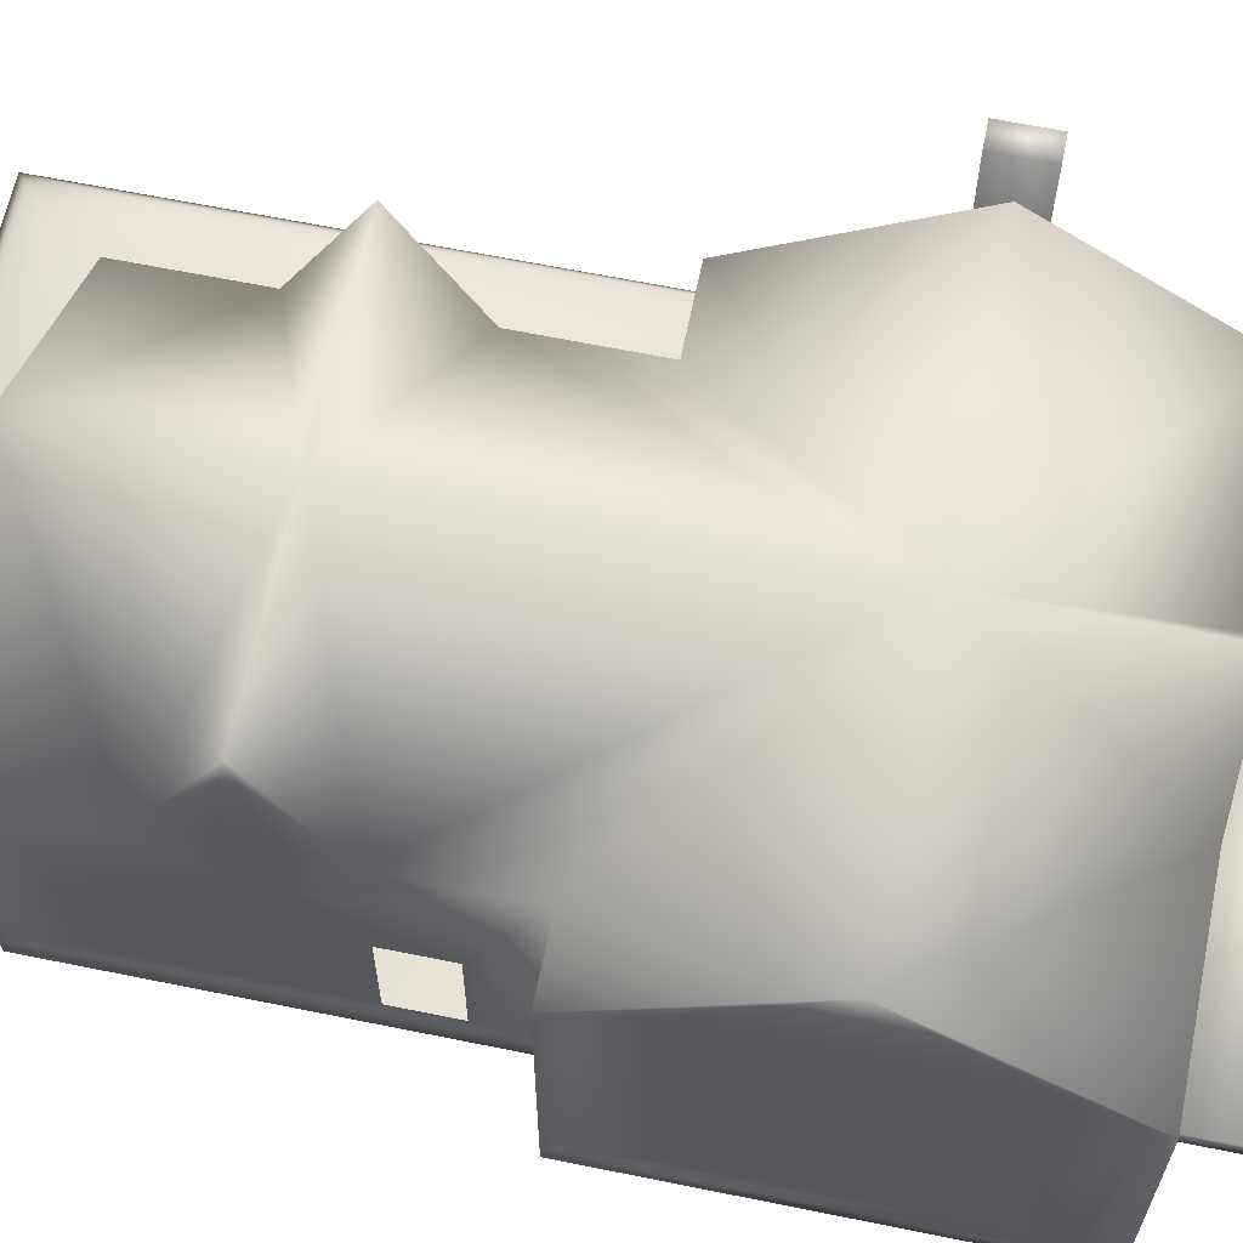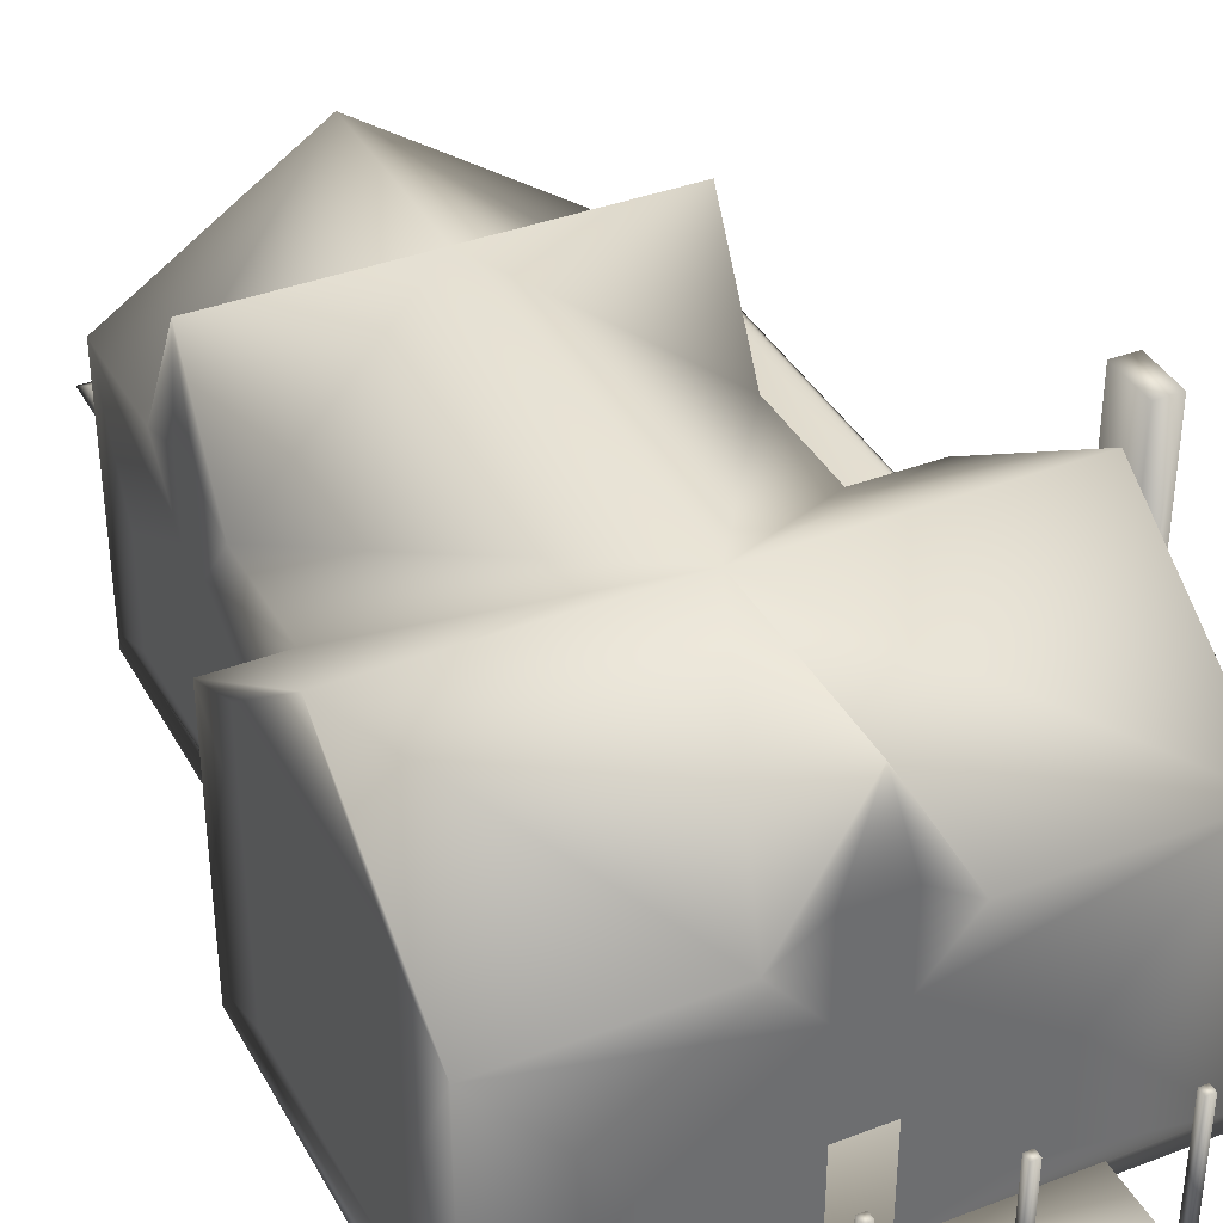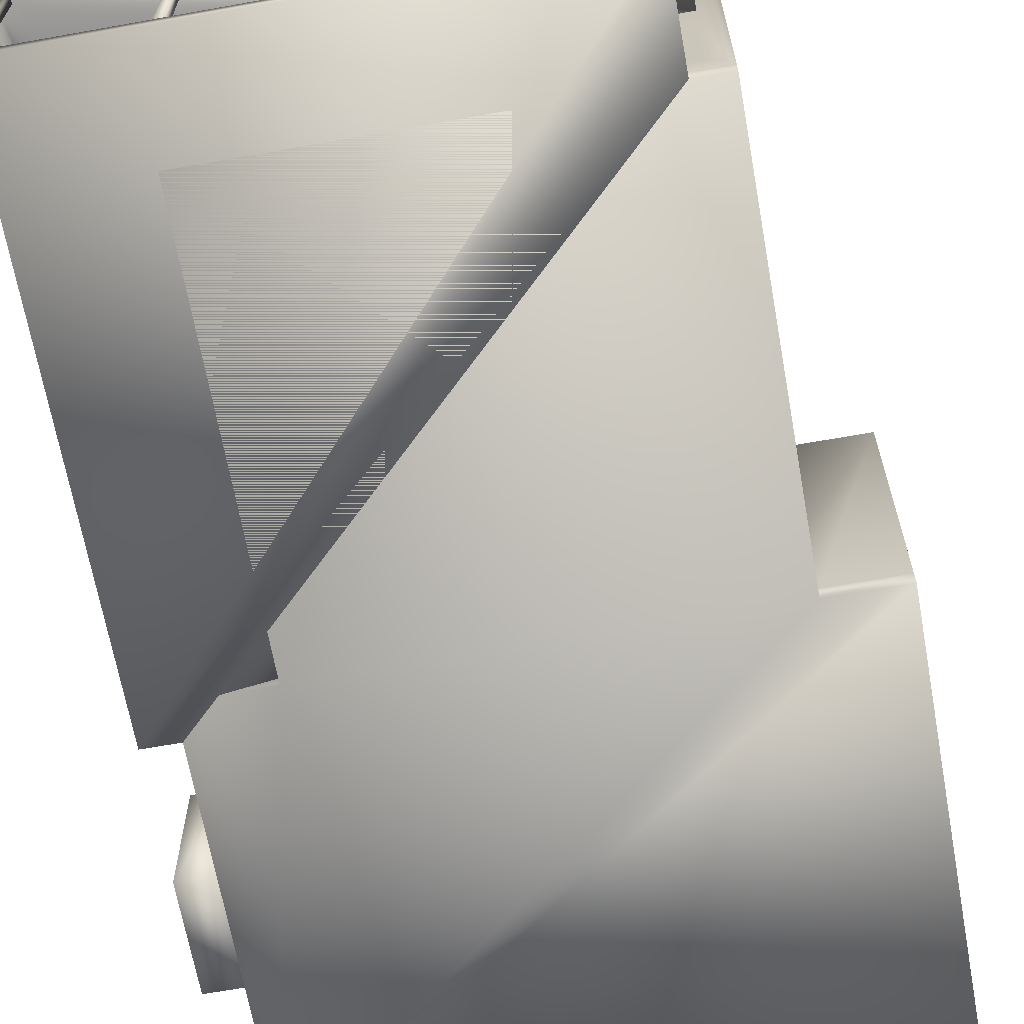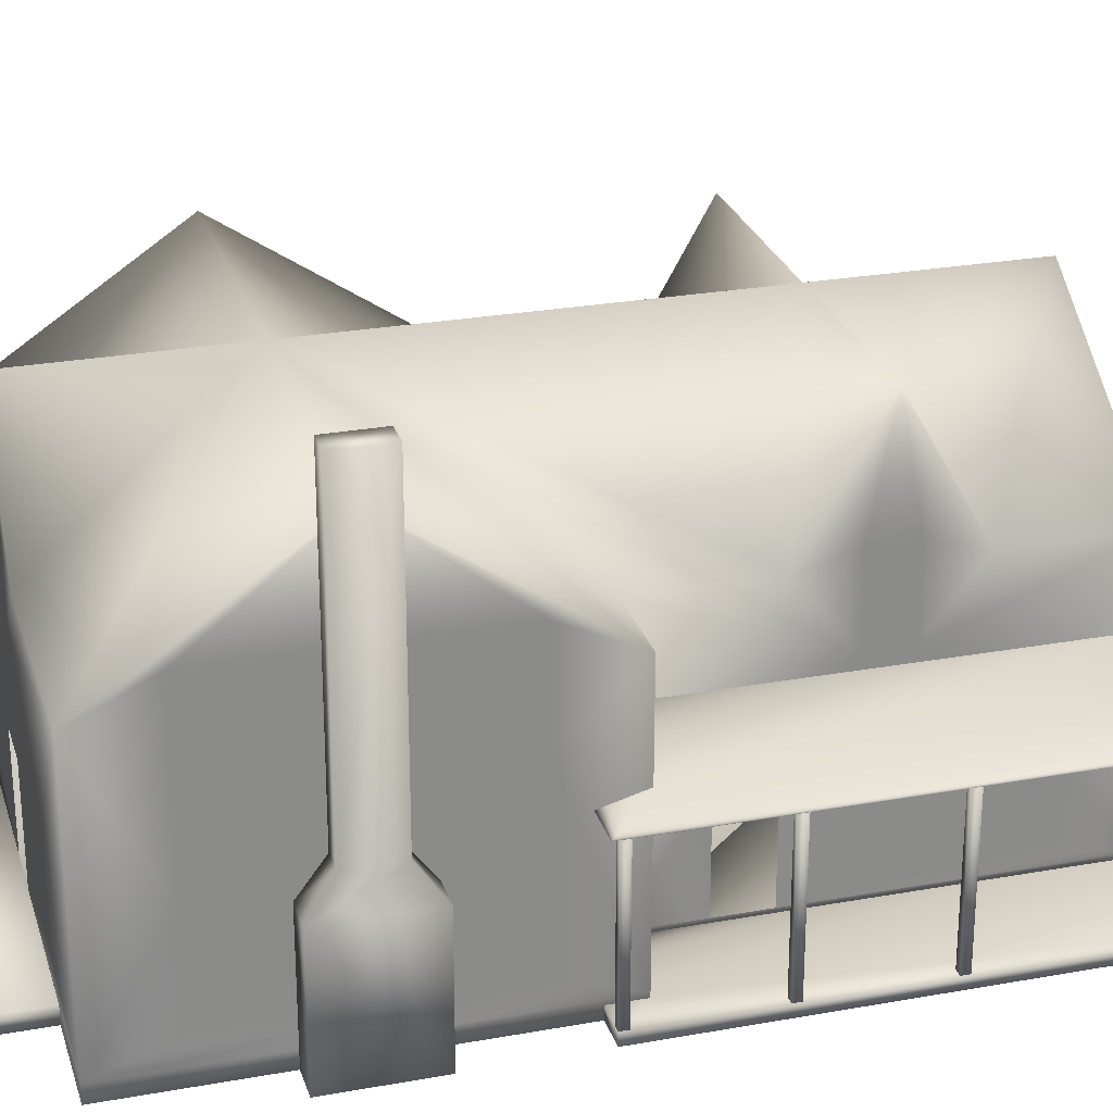
<metadata>
{"format":"obj","ext":"obj","renderer":"f3d","projection":"perspective","resolution":1024,"background":"white","views":[{"elev":64.0,"azim":-78.4,"up":"+Y"},{"elev":37.8,"azim":-26.0,"up":"+Y"},{"elev":-66.1,"azim":-169.8,"up":"+Y"},{"elev":26.2,"azim":74.1,"up":"+Y"}]}
</metadata>
<code>
v 0.025 0.0407 0.8729
v 0.025 0.025 0.8729
v 0.5393 0.0407 0.8729
v 0.5393 0.025 0.8729
v 0.5393 0.0407 0.5
v 0.5393 0.025 0.5
v 0.025 0.0407 0.5
v 0.025 0.025 0.5
v 0.3011 0.0407 0.8729
v 0.254 0.0407 0.8729
v 0.3011 0.1428 0.8729
v 0.254 0.1428 0.8729
v 0.4189 0.06426 0.8729
v 0.3718 0.06426 0.8729
v 0.4189 0.1585 0.8729
v 0.3718 0.1585 0.8729
v 0.1833 0.06426 0.8729
v 0.1362 0.06426 0.8729
v 0.1833 0.1585 0.8729
v 0.1362 0.1585 0.8729
v 0.3037 0.2383 0.8729
v 0.2514 0.2383 0.8729
v 0.3037 0.3207 0.8729
v 0.2514 0.3207 0.8729
v 0.5393 0.2919 0.8729
v 0.025 0.2919 0.8729
v 0.5393 0.2919 0.5
v 0.025 0.2919 0.5
v 0.5393 0.4176 0.6865
v 0.025 0.4176 0.6865
v 0.3482 0.2919 0.8729
v 0.2069 0.2919 0.8729
v 0.2775 0.4176 0.8729
v 0.2775 0.4176 0.6865
v 0.025 0.06426 0.7578
v 0.025 0.06426 0.8049
v 0.025 0.1585 0.7578
v 0.025 0.1585 0.8049
v 0.025 0.06426 0.568
v 0.025 0.06426 0.6152
v 0.025 0.1585 0.568
v 0.025 0.1585 0.6152
v 0.025 0.2291 0.7578
v 0.025 0.2291 0.8049
v 0.025 0.3233 0.7578
v 0.025 0.3233 0.8049
v 0.025 0.2291 0.568
v 0.025 0.2291 0.6152
v 0.025 0.3233 0.568
v 0.025 0.3233 0.6152
v 0.5393 0.06426 0.7578
v 0.5393 0.06426 0.8049
v 0.5393 0.1585 0.7578
v 0.5393 0.1585 0.8049
v 0.5393 0.06426 0.568
v 0.5393 0.06426 0.6152
v 0.5393 0.1585 0.568
v 0.5393 0.1585 0.6152
v 0.5393 0.2291 0.7578
v 0.5393 0.2291 0.8049
v 0.5393 0.3233 0.7578
v 0.5393 0.3233 0.8049
v 0.5393 0.2291 0.568
v 0.5393 0.2291 0.6152
v 0.5393 0.3233 0.568
v 0.5393 0.3233 0.6152
v 0.09108 0.2919 0.5
v 0.464 0.2919 0.5
v 0.464 0.0407 0.5
v 0.464 0.025 0.5
v 0.09108 0.0407 0.5
v 0.09108 0.025 0.5
v 0.1166 0.0407 0.8729
v 0.1166 0.025 0.8729
v 0.4477 0.0407 0.8729
v 0.4477 0.025 0.8729
v 0.4477 0.0407 0.9671
v 0.4477 0.025 0.9671
v 0.1166 0.0407 0.9671
v 0.1166 0.025 0.9671
v 0.326 0.0407 0.9593
v 0.3338 0.0407 0.9593
v 0.3338 0.1846 0.9593
v 0.326 0.1846 0.9593
v 0.326 0.0407 0.9671
v 0.3338 0.0407 0.9671
v 0.3338 0.1846 0.9671
v 0.326 0.1846 0.9671
v 0.1166 0.0407 0.9593
v 0.1244 0.0407 0.9593
v 0.1244 0.1846 0.9593
v 0.1166 0.1846 0.9593
v 0.1244 0.0407 0.9671
v 0.1244 0.1846 0.9671
v 0.1166 0.1846 0.9671
v 0.4398 0.0407 0.9593
v 0.4477 0.0407 0.9593
v 0.4477 0.1846 0.9593
v 0.4398 0.1846 0.9593
v 0.4398 0.0407 0.9671
v 0.4477 0.1846 0.9671
v 0.4398 0.1846 0.9671
v 0.2213 0.0407 0.9593
v 0.2291 0.0407 0.9593
v 0.2291 0.1846 0.9593
v 0.2213 0.1846 0.9593
v 0.2213 0.0407 0.9671
v 0.2291 0.0407 0.9671
v 0.2291 0.1846 0.9671
v 0.2213 0.1846 0.9671
v 0.5393 0.025 0.7336
v 0.5393 0.025 0.6394
v 0.5707 0.025 0.7336
v 0.5707 0.025 0.6394
v 0.5393 0.1506 0.7336
v 0.5393 0.1506 0.6394
v 0.5707 0.1506 0.7336
v 0.5707 0.1506 0.6394
v 0.5393 0.182 0.71
v 0.5393 0.182 0.6629
v 0.5628 0.182 0.71
v 0.5628 0.182 0.6629
v 0.5393 0.4647 0.71
v 0.5393 0.4647 0.6629
v 0.5628 0.4647 0.71
v 0.5628 0.4647 0.6629
v 0.464 0.0407 0.1271
v 0.464 0.025 0.1271
v 0.09108 0.0407 0.1271
v 0.09108 0.025 0.1271
v 0.464 0.2919 0.1271
v 0.464 0.2919 0.2435
v 0.464 0.4176 0.3142
v 0.464 0.2919 0.3848
v 0.2775 0.4176 0.1271
v 0.2775 0.4176 0.3142
v 0.09108 0.2919 0.1271
v 0.09108 0.2919 0.2435
v 0.09108 0.4176 0.3142
v 0.09108 0.2919 0.3848
v 0.464 0.0407 0.3875
v 0.464 0.0407 0.4346
v 0.464 0.1428 0.3875
v 0.464 0.1428 0.4346
v 0.464 0.2291 0.2946
v 0.464 0.2291 0.3338
v 0.464 0.3076 0.2946
v 0.464 0.3076 0.3338
v 0.09108 0.2291 0.2946
v 0.09108 0.2291 0.3338
v 0.09108 0.3076 0.2946
v 0.09108 0.3076 0.3338
v 0.3534 0.2291 0.1271
v 0.3901 0.2291 0.1271
v 0.3534 0.3076 0.1271
v 0.3901 0.3076 0.1271
v 0.165 0.2291 0.1271
v 0.2017 0.2291 0.1271
v 0.165 0.3076 0.1271
v 0.2017 0.3076 0.1271
v 0.254 0.0407 0.1271
v 0.3011 0.0407 0.1271
v 0.254 0.1428 0.1271
v 0.3011 0.1428 0.1271
v 0.464 0.06426 0.2017
v 0.464 0.06426 0.2435
v 0.464 0.1585 0.2017
v 0.464 0.1585 0.2435
v 0.09108 0.06556 0.3835
v 0.09108 0.06556 0.4398
v 0.09108 0.1676 0.3835
v 0.09108 0.1676 0.4398
v 0.09108 0.06556 0.1873
v 0.09108 0.06556 0.2435
v 0.09108 0.1676 0.1873
v 0.09108 0.1676 0.2435
v 0.3613 0.1035 0.1271
v 0.4136 0.1035 0.1271
v 0.3613 0.1428 0.1271
v 0.4136 0.1428 0.1271
v 0.1101 0.06426 0.1271
v 0.2147 0.06426 0.1271
v 0.1101 0.1428 0.1271
v 0.2147 0.1428 0.1271
v 0.1225 0.03678 0.1271
v 0.1225 0.025 0.1271
v 0.1225 0.03678 0.03285
v 0.1225 0.025 0.03285
v 0.464 0.03678 0.1271
v 0.5707 0.03678 0.03285
v 0.5707 0.025 0.03285
v 0.5707 0.03678 0.5314
v 0.5707 0.025 0.5314
v 0.5393 0.03678 0.5314
v 0.5393 0.025 0.5314
v 0.5393 0.03678 0.5
v 0.464 0.03678 0.5
v 0.2193 0.216 0.1271
v 0.464 0.216 0.1271
v 0.1087 0.1846 0.1271
v 0.5785 0.1846 0.5393
v 0.1087 0.1846 0.025
v 0.5785 0.1846 0.025
v 0.5393 0.1954 0.5
v 0.464 0.216 0.5
v 0.5393 0.1846 0.5393
v 0.464 0.1846 0.1271
v 0.464 0.1846 0.5
v 0.5393 0.1846 0.5
v 0.5628 0.03678 0.5236
v 0.5707 0.03678 0.5236
v 0.5707 0.1846 0.5236
v 0.5628 0.1846 0.5236
v 0.5628 0.03678 0.5314
v 0.5707 0.1846 0.5314
v 0.5628 0.1846 0.5314
v 0.5628 0.03678 0.4058
v 0.5707 0.03678 0.4058
v 0.5707 0.1846 0.4058
v 0.5628 0.1846 0.4058
v 0.5628 0.03678 0.4136
v 0.5707 0.03678 0.4136
v 0.5707 0.1846 0.4136
v 0.5628 0.1846 0.4136
v 0.5628 0.03678 0.288
v 0.5707 0.03678 0.288
v 0.5707 0.1846 0.288
v 0.5628 0.1846 0.288
v 0.5628 0.03678 0.2959
v 0.5707 0.03678 0.2959
v 0.5707 0.1846 0.2959
v 0.5628 0.1846 0.2959
v 0.5628 0.03678 0.1702
v 0.5707 0.03678 0.1702
v 0.5707 0.1846 0.1702
v 0.5628 0.1846 0.1702
v 0.5628 0.03678 0.1781
v 0.5707 0.03678 0.1781
v 0.5707 0.1846 0.1781
v 0.5628 0.1846 0.1781
v 0.5628 0.03678 0.03285
v 0.5707 0.1846 0.03285
v 0.5628 0.1846 0.03285
v 0.5628 0.03678 0.0407
v 0.5707 0.03678 0.0407
v 0.5707 0.1846 0.0407
v 0.5628 0.1846 0.0407
v 0.4398 0.03678 0.03285
v 0.4477 0.03678 0.03285
v 0.4477 0.1846 0.03285
v 0.4398 0.1846 0.03285
v 0.4398 0.03678 0.0407
v 0.4477 0.03678 0.0407
v 0.4477 0.1846 0.0407
v 0.4398 0.1846 0.0407
v 0.326 0.03678 0.03285
v 0.3338 0.03678 0.03285
v 0.3338 0.1846 0.03285
v 0.326 0.1846 0.03285
v 0.326 0.03678 0.0407
v 0.3338 0.03678 0.0407
v 0.3338 0.1846 0.0407
v 0.326 0.1846 0.0407
v 0.2213 0.03678 0.03285
v 0.2291 0.03678 0.03285
v 0.2291 0.1846 0.03285
v 0.2213 0.1846 0.03285
v 0.2213 0.03678 0.0407
v 0.2291 0.03678 0.0407
v 0.2291 0.1846 0.0407
v 0.2213 0.1846 0.0407
v 0.1303 0.03678 0.03285
v 0.1303 0.1846 0.03285
v 0.1225 0.1846 0.03285
v 0.1225 0.03678 0.0407
v 0.1303 0.03678 0.0407
v 0.1303 0.1846 0.0407
v 0.1225 0.1846 0.0407
v 0.4477 0.0407 0.9671
v 0.1166 0.0407 0.9671
v 0.464 0.0407 0.1271
v 0.09108 0.0407 0.1271
v 0.09108 0.06556 0.2435
v 0.09108 0.06556 0.3835
v 0.09108 0.06556 0.4398
v 0.1225 0.03678 0.03285
v 0.5707 0.03678 0.03285
v 0.5707 0.03678 0.5314
f 1 2 3
f 3 2 4
f 4 5 3
f 5 4 6
f 1 7 8
f 8 2 1
f 5 6 69
f 69 6 70
f 71 72 7
f 7 72 8
f 24 33 32
f 24 23 33
f 31 33 23
f 22 24 32
f 22 32 26
f 20 22 26
f 23 21 31
f 31 21 25
f 25 21 15
f 22 20 19
f 22 19 12
f 21 22 12
f 12 11 21
f 21 16 15
f 21 11 16
f 26 1 20
f 18 20 1
f 17 18 1
f 1 10 17
f 13 14 3
f 9 3 14
f 3 25 15
f 15 13 3
f 10 12 19
f 19 17 10
f 11 9 14
f 14 16 11
f 29 25 62
f 29 62 61
f 29 61 66
f 29 66 65
f 29 65 27
f 60 62 25
f 61 59 64
f 64 66 61
f 65 63 27
f 25 3 54
f 54 60 25
f 59 60 54
f 54 53 59
f 64 59 53
f 53 58 64
f 63 64 58
f 58 57 63
f 5 27 63
f 63 57 5
f 52 54 3
f 53 51 56
f 56 58 53
f 57 55 5
f 51 52 3
f 56 51 3
f 3 5 56
f 55 56 5
f 68 27 5
f 5 69 68
f 28 67 71
f 71 7 28
f 49 30 28
f 49 50 30
f 50 45 30
f 45 46 30
f 46 26 30
f 47 49 28
f 50 48 43
f 43 45 50
f 46 44 26
f 28 7 47
f 41 47 7
f 47 41 42
f 42 48 47
f 48 42 37
f 37 43 48
f 44 43 37
f 37 38 44
f 44 38 26
f 1 26 38
f 39 41 7
f 42 40 35
f 35 37 42
f 38 36 1
f 40 39 7
f 35 40 7
f 7 1 35
f 36 35 1
f 31 34 33
f 34 32 33
f 25 29 34
f 34 31 25
f 30 26 32
f 34 30 32
f 27 34 29
f 27 68 34
f 67 28 30
f 30 34 67
f 76 75 279
f 279 78 76
f 279 280 78
f 280 80 78
f 73 80 280
f 80 73 74
f 81 84 82
f 82 84 83
f 81 86 85
f 81 82 86
f 81 85 84
f 84 85 88
f 84 88 87
f 84 87 83
f 82 87 86
f 82 83 87
f 86 88 85
f 86 87 88
f 89 92 90
f 90 92 91
f 89 93 79
f 89 90 93
f 89 79 92
f 92 79 95
f 92 95 94
f 92 94 91
f 90 94 93
f 90 91 94
f 93 95 79
f 93 94 95
f 96 99 97
f 97 99 98
f 96 77 100
f 96 97 77
f 96 100 99
f 99 100 102
f 99 102 101
f 99 101 98
f 97 101 77
f 97 98 101
f 77 102 100
f 77 101 102
f 103 106 104
f 104 106 105
f 103 108 107
f 103 104 108
f 103 107 106
f 106 107 110
f 106 110 109
f 106 109 105
f 104 109 108
f 104 105 109
f 108 110 107
f 108 109 110
f 73 280 279
f 279 75 73
f 111 113 115
f 115 113 117
f 113 114 117
f 118 117 114
f 114 112 116
f 116 118 114
f 121 119 115
f 115 117 121
f 117 118 122
f 122 121 117
f 118 116 120
f 120 122 118
f 125 123 119
f 119 121 125
f 121 122 126
f 126 125 121
f 120 124 126
f 126 122 120
f 123 124 120
f 120 119 123
f 123 125 126
f 126 124 123
f 70 281 69
f 281 70 128
f 281 128 282
f 282 128 130
f 71 282 130
f 130 72 71
f 131 156 135
f 156 155 135
f 135 155 160
f 160 159 135
f 159 137 135
f 154 156 131
f 155 153 158
f 158 160 155
f 159 157 137
f 131 127 180
f 180 154 131
f 154 180 179
f 153 154 179
f 153 179 164
f 158 153 164
f 164 163 158
f 158 163 184
f 157 158 184
f 184 183 157
f 183 137 157
f 137 183 129
f 178 180 127
f 179 177 162
f 162 164 179
f 163 161 182
f 182 184 163
f 183 181 129
f 177 178 127
f 127 162 177
f 181 182 161
f 161 129 181
f 134 148 133
f 148 147 133
f 147 132 133
f 134 68 146
f 146 148 134
f 147 145 132
f 131 132 145
f 68 69 144
f 144 146 68
f 145 146 144
f 144 143 145
f 145 143 168
f 168 167 145
f 131 145 167
f 131 167 127
f 69 142 144
f 143 141 166
f 166 168 143
f 165 166 141
f 165 141 127
f 167 165 127
f 138 151 139
f 151 152 139
f 152 140 139
f 138 137 149
f 149 151 138
f 152 150 140
f 67 140 150
f 137 129 175
f 175 149 137
f 175 176 149
f 150 149 176
f 176 171 150
f 171 172 150
f 67 150 172
f 71 67 172
f 173 175 129
f 176 283 284
f 284 171 176
f 172 285 71
f 174 173 129
f 170 174 129
f 169 282 71
f 285 169 71
f 34 68 134
f 34 134 136
f 133 136 134
f 132 136 133
f 135 136 132
f 132 131 135
f 137 138 135
f 135 138 136
f 139 136 138
f 136 139 140
f 34 140 67
f 140 34 136
f 188 186 185
f 185 286 188
f 286 287 191
f 191 188 286
f 287 288 193
f 193 191 287
f 194 195 193
f 193 288 194
f 286 185 189
f 189 287 286
f 189 197 196
f 287 189 196
f 287 196 288
f 194 288 196
f 200 202 203
f 203 207 200
f 209 201 206
f 203 208 207
f 203 201 209
f 203 209 208
f 198 202 200
f 198 203 202
f 198 199 203
f 199 204 203
f 199 205 204
f 201 203 204
f 206 201 204
f 210 213 211
f 211 213 212
f 210 192 214
f 210 211 192
f 210 214 213
f 213 214 216
f 213 216 215
f 213 215 212
f 211 215 192
f 211 212 215
f 192 216 214
f 192 215 216
f 217 220 218
f 218 220 219
f 217 222 221
f 217 218 222
f 217 221 220
f 220 221 224
f 220 224 223
f 220 223 219
f 218 223 222
f 218 219 223
f 222 224 221
f 222 223 224
f 225 228 226
f 226 228 227
f 225 230 229
f 225 226 230
f 225 229 228
f 228 229 232
f 228 232 231
f 228 231 227
f 226 231 230
f 226 227 231
f 230 232 229
f 230 231 232
f 233 236 234
f 234 236 235
f 233 238 237
f 233 234 238
f 233 237 236
f 236 237 240
f 236 240 239
f 236 239 235
f 234 239 238
f 234 235 239
f 238 240 237
f 238 239 240
f 241 243 190
f 190 243 242
f 241 245 244
f 241 190 245
f 241 244 243
f 243 244 247
f 243 247 246
f 243 246 242
f 190 246 245
f 190 242 246
f 245 247 244
f 245 246 247
f 248 251 249
f 249 251 250
f 248 253 252
f 248 249 253
f 248 252 251
f 251 252 255
f 251 255 254
f 251 254 250
f 249 254 253
f 249 250 254
f 253 255 252
f 253 254 255
f 256 259 257
f 257 259 258
f 256 261 260
f 256 257 261
f 256 260 259
f 259 260 263
f 259 263 262
f 259 262 258
f 257 262 261
f 257 258 262
f 261 263 260
f 261 262 263
f 264 267 265
f 265 267 266
f 264 269 268
f 264 265 269
f 264 268 267
f 267 268 271
f 267 271 270
f 267 270 266
f 265 270 269
f 265 266 270
f 269 271 268
f 269 270 271
f 187 274 272
f 272 274 273
f 187 276 275
f 187 272 276
f 187 275 274
f 274 275 278
f 274 278 277
f 274 277 273
f 272 277 276
f 272 273 277
f 276 278 275
f 276 277 278
f 1 3 9
f 10 1 9
f 72 130 128
f 72 128 70
f 4 2 8
f 70 6 4
f 72 70 4
f 72 4 8
f 23 24 22
f 22 21 23
f 19 20 18
f 18 17 19
f 15 16 14
f 14 13 15
f 61 62 60
f 60 59 61
f 65 66 64
f 64 63 65
f 53 54 52
f 52 51 53
f 57 58 56
f 56 55 57
f 50 49 47
f 47 48 50
f 46 45 43
f 43 44 46
f 42 41 39
f 39 40 42
f 38 37 35
f 35 36 38
f 76 78 80
f 76 80 74
f 73 75 76
f 76 74 73
f 112 114 113
f 112 113 111
f 116 112 111
f 116 111 115
f 120 116 115
f 119 120 115
f 176 175 173
f 176 173 174
f 283 176 174
f 284 283 174
f 284 174 170
f 155 156 154
f 154 153 155
f 159 160 158
f 158 157 159
f 179 180 178
f 178 177 179
f 183 184 182
f 182 181 183
f 147 148 146
f 146 145 147
f 167 168 166
f 166 165 167
f 152 151 149
f 149 150 152
f 197 189 185
f 188 191 193
f 194 196 197
f 195 194 197
f 186 188 193
f 186 193 195
f 186 195 197
f 185 186 197
f 200 207 208
f 205 199 198
f 208 209 206
f 206 204 205
f 208 206 205
f 205 198 200
f 200 208 205

</code>
